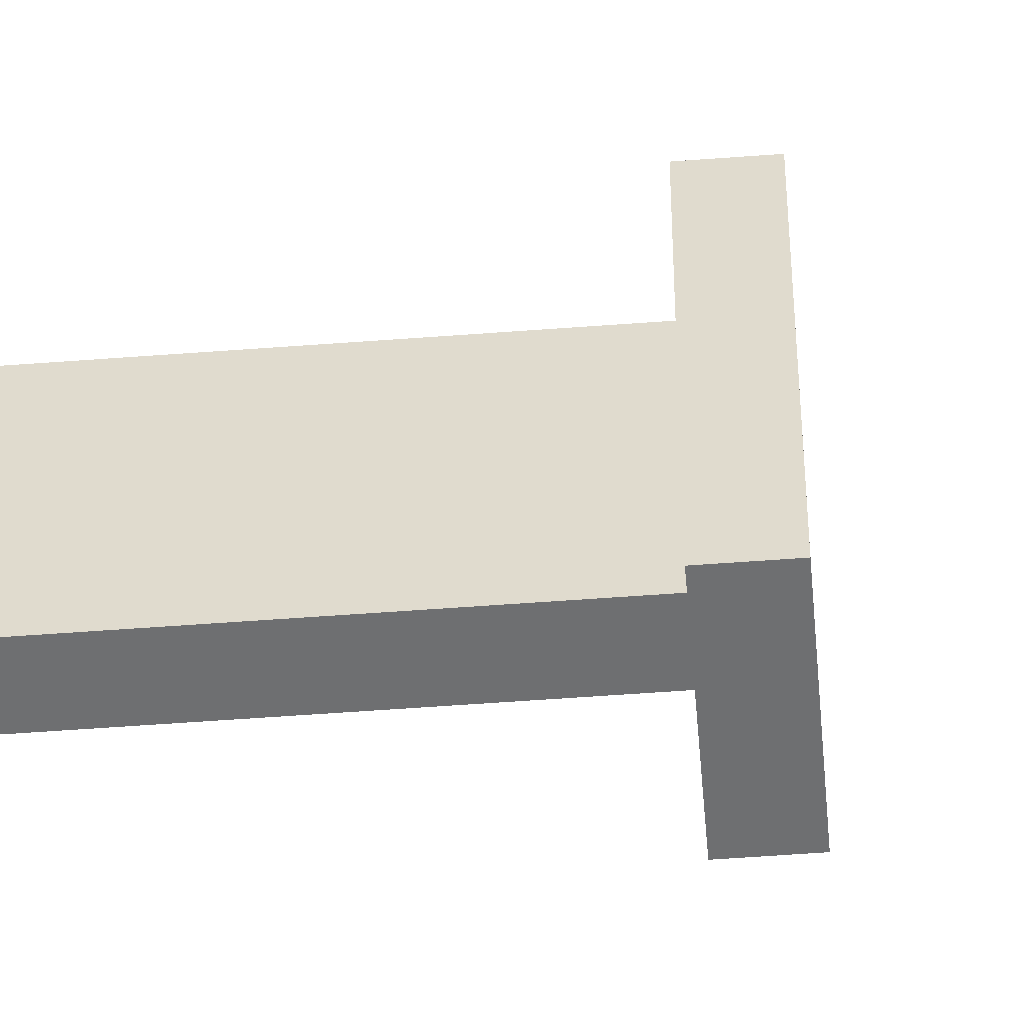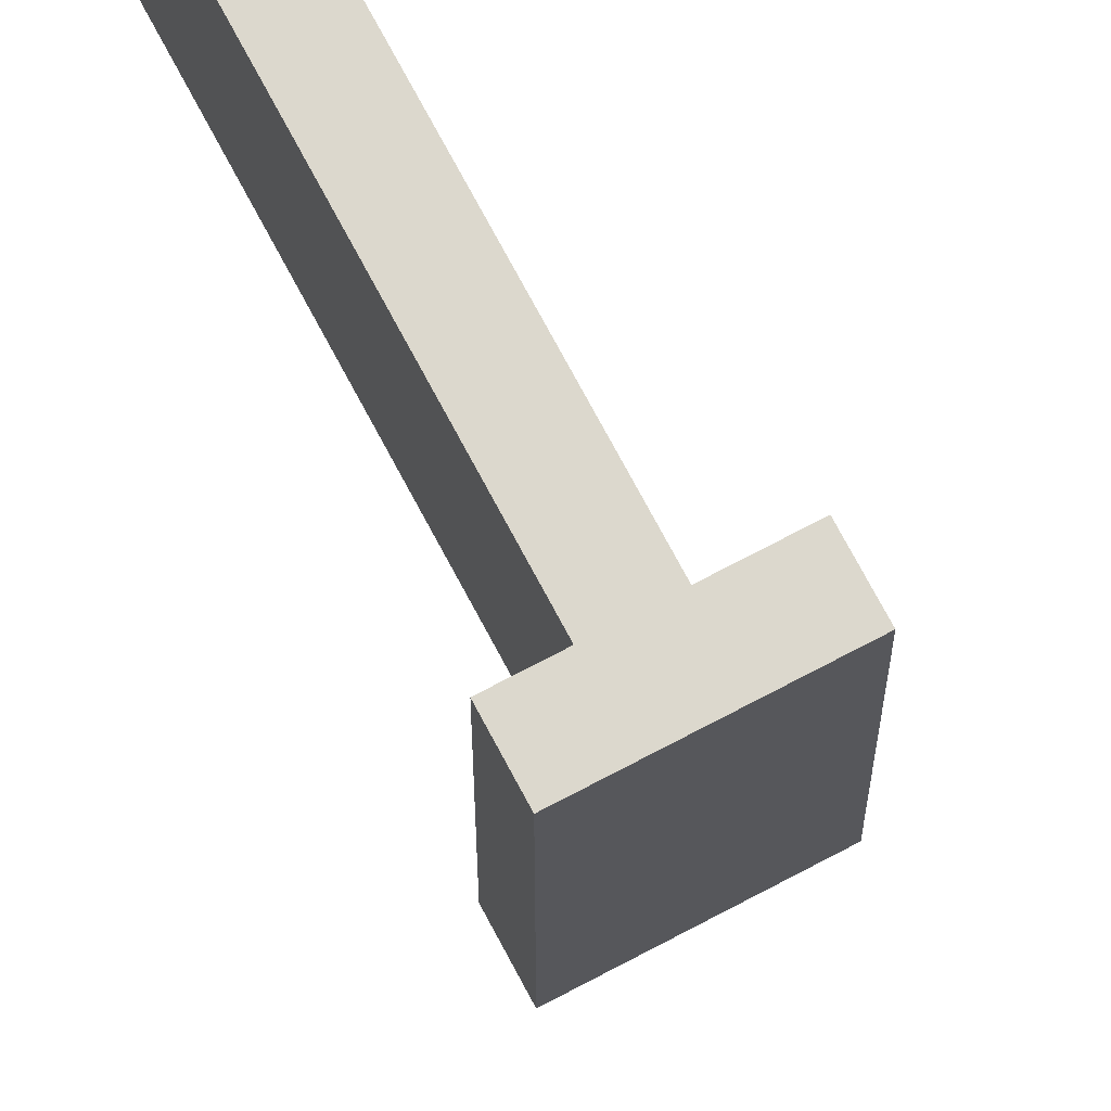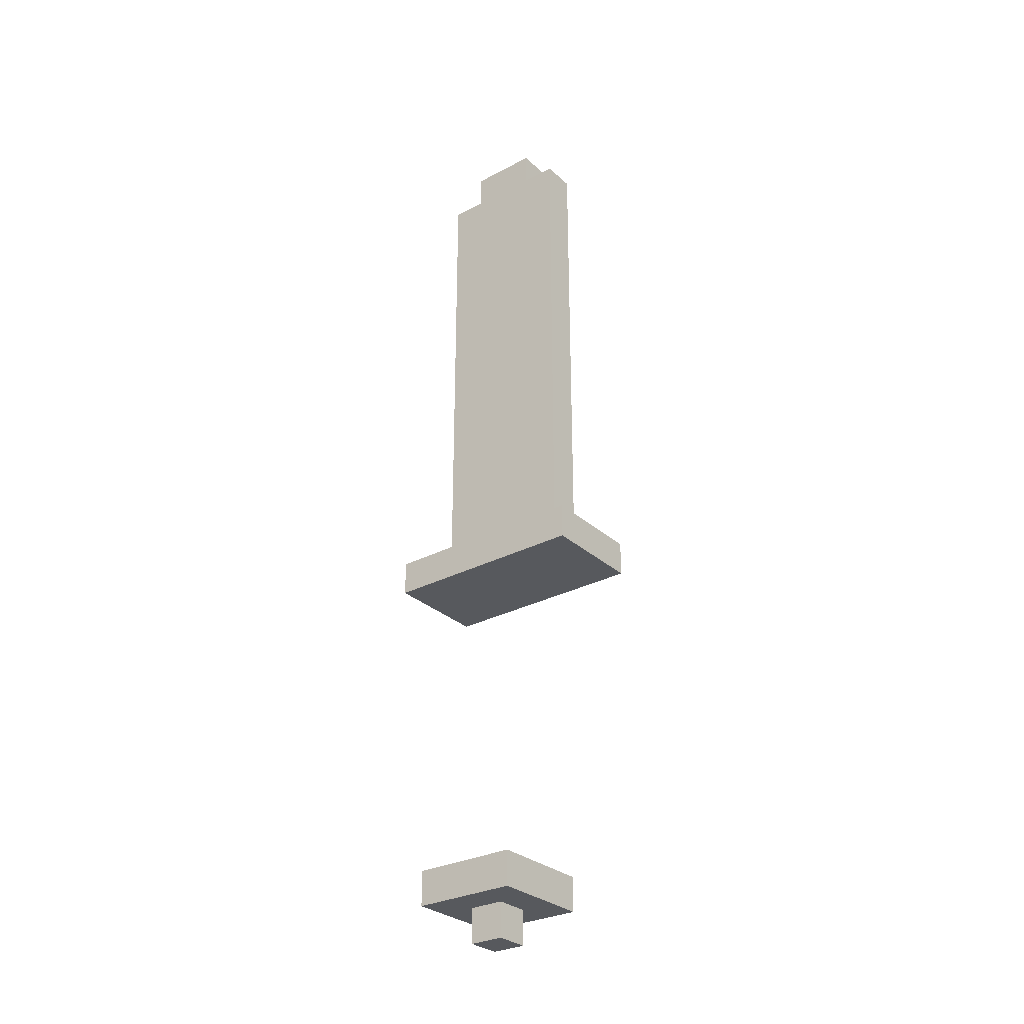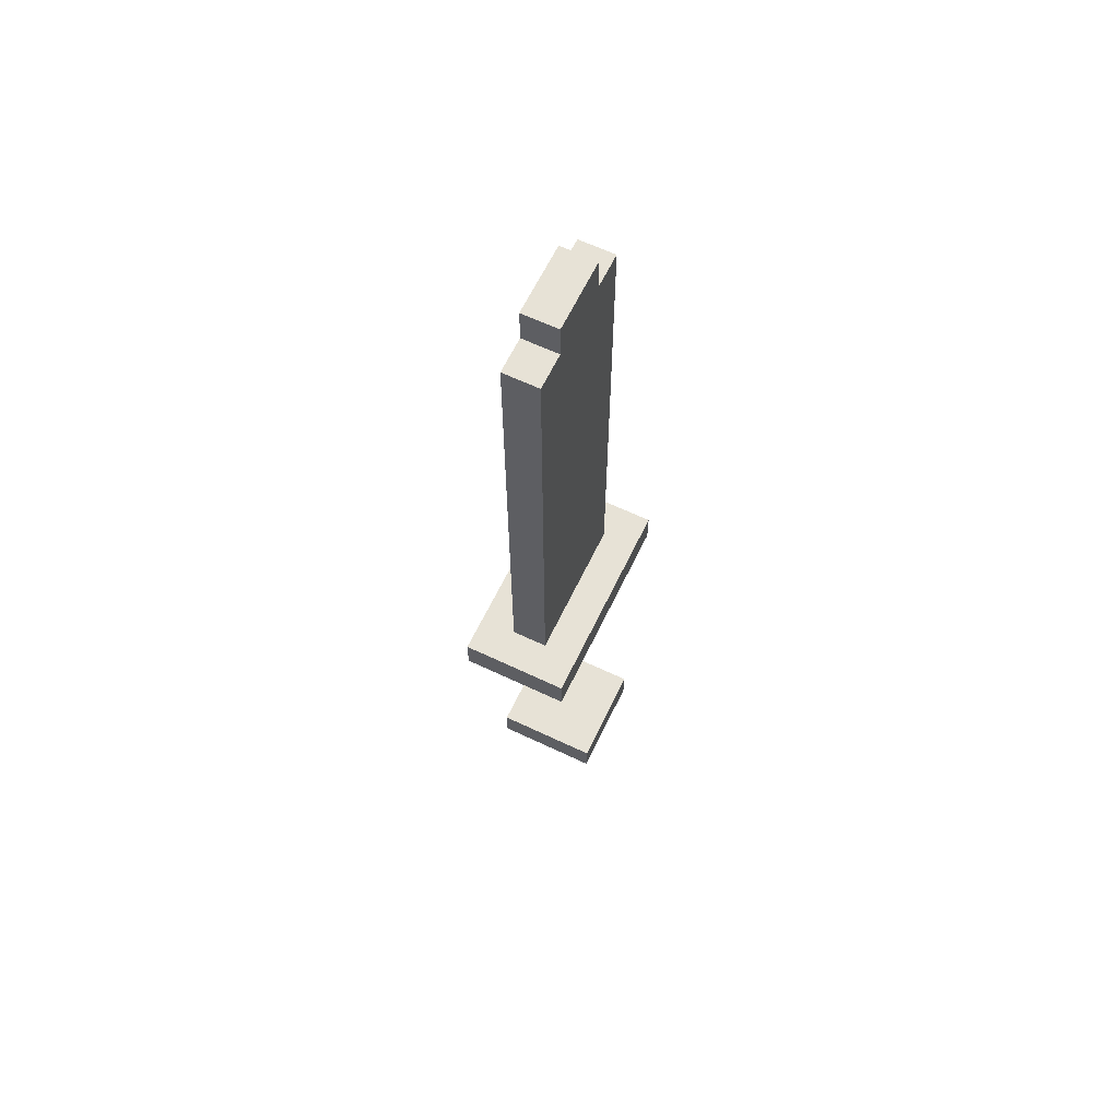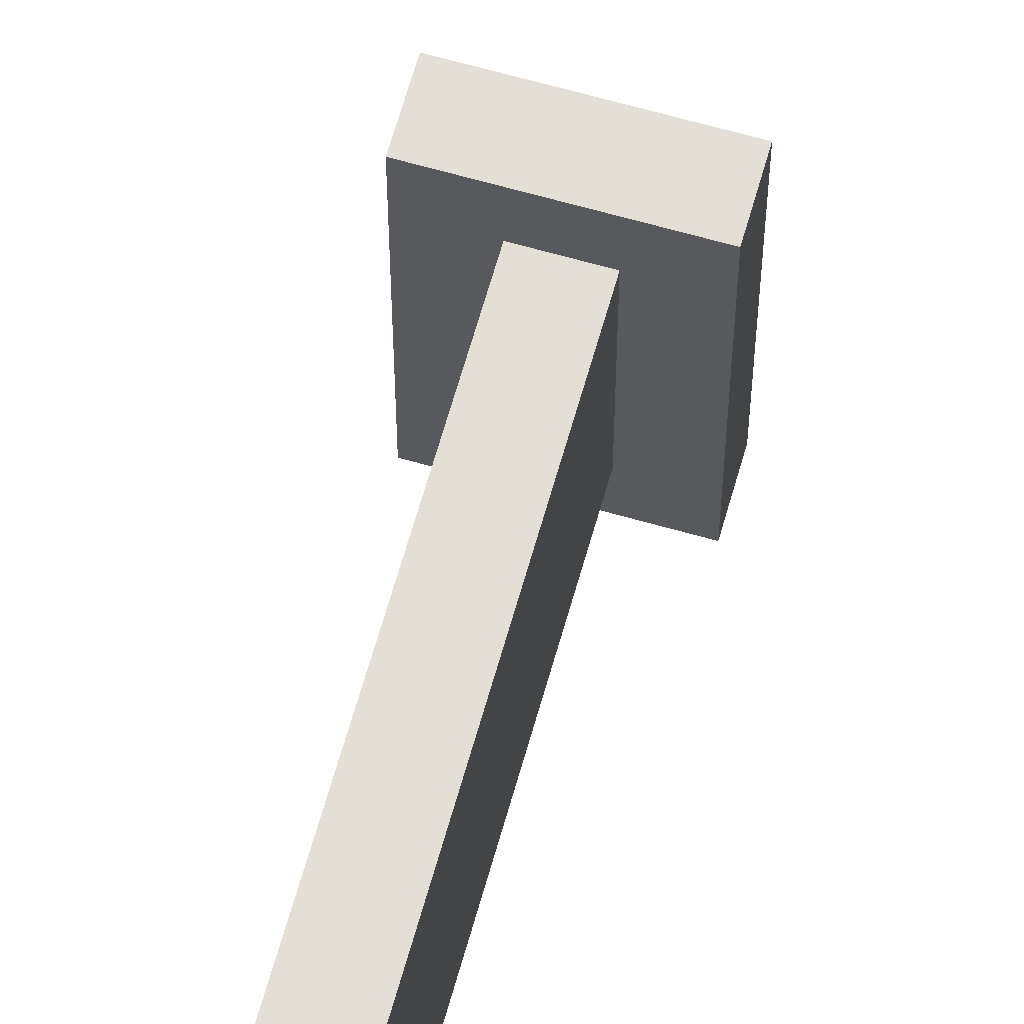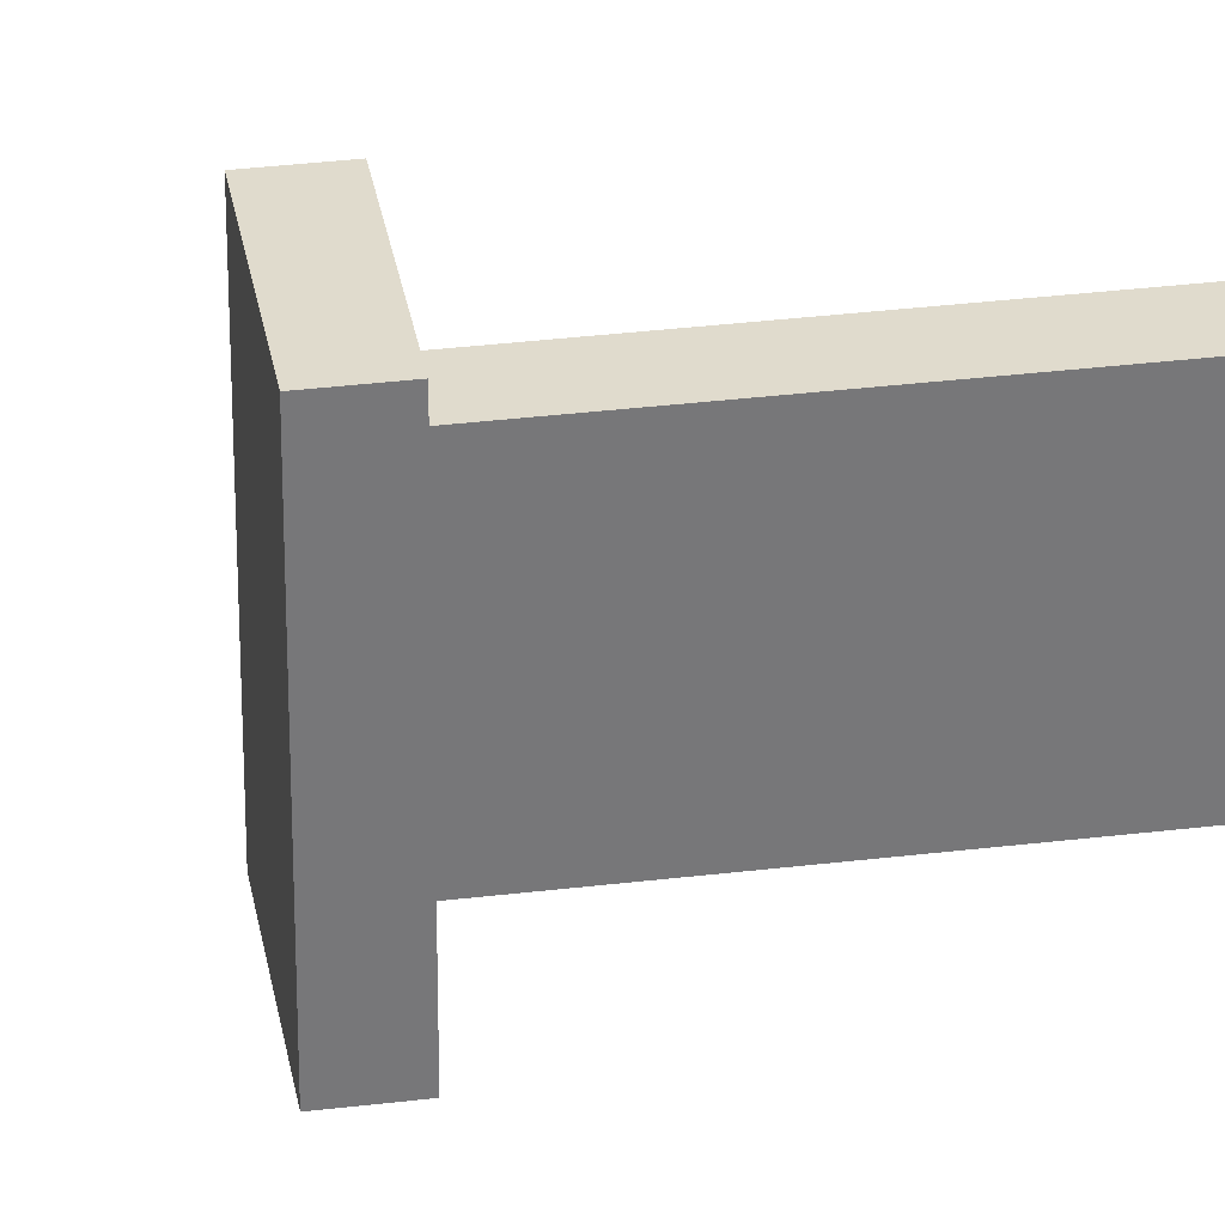
<metadata>
{"format":"obj","ext":"obj","renderer":"f3d","projection":"perspective","resolution":1024,"background":"white","views":[{"elev":-54.5,"azim":94.6,"up":"+Y"},{"elev":72.6,"azim":152.1,"up":"+Y"},{"elev":-29.7,"azim":-52.3,"up":"+Z"},{"elev":63.5,"azim":25.6,"up":"+Z"},{"elev":66.3,"azim":15.9,"up":"+Y"},{"elev":33.2,"azim":-99.5,"up":"+Y"}]}
</metadata>
<code>
o SamAsWarrior2
v -13 20 -6
v -13 17 -7
v -13 17 -6
v -13 20 -7
v -13 21 4
v -13 15 3
v -13 15 4
v -13 21 3
v -12 17 18
v -12 16 4
v -12 16 18
v -12 17 17
v -12 17 5
v -12 18 18
v -12 17 19
v -12 18 17
v -12 18 16
v -12 18 5
v -12 19 19
v -12 19 18
v -12 19 16
v -12 19 -7
v -12 18 -8
v -12 18 -7
v -12 19 -8
v -12 20 18
v -12 20 4
v -11 16 18
v -11 16 4
v -11 17 18
v -11 17 17
v -11 17 5
v -11 17 19
v -11 18 18
v -11 18 17
v -11 18 16
v -11 18 5
v -11 19 19
v -11 19 18
v -11 19 16
v -11 18 -7
v -11 18 -8
v -11 19 -7
v -11 19 -8
v -11 20 18
v -11 20 4
v -10 17 -6
v -10 17 -7
v -10 20 -6
v -10 20 -7
v -10 15 4
v -10 15 3
v -10 21 4
v -10 21 3
v -11 17 19
v -12 19 19
v -12 17 19
v -11 19 19
v -11 16 18
v -12 17 18
v -12 16 18
v -11 17 18
v -11 19 18
v -12 20 18
v -12 19 18
v -11 20 18
v -12 16 4
v -13 21 4
v -13 15 4
v -12 20 4
v -11 16 4
v -11 20 4
v -10 15 4
v -10 21 4
v -10 17 -6
v -13 20 -6
v -13 17 -6
v -10 20 -6
v -13 15 3
v -13 21 3
v -12 16 3
v -12 20 3
v -11 16 3
v -11 20 3
v -10 15 3
v -10 21 3
v -13 17 -7
v -13 20 -7
v -12 18 -7
v -12 19 -7
v -11 18 -7
v -11 19 -7
v -10 17 -7
v -10 20 -7
v -12 18 -8
v -12 19 -8
v -11 18 -8
v -11 19 -8
v -13 15 3
v -10 15 4
v -13 15 4
v -10 15 3
v -12 16 4
v -11 16 18
v -12 16 18
v -11 16 4
v -12 17 18
v -11 17 19
v -12 17 19
v -11 17 18
v -13 17 -7
v -10 17 -6
v -13 17 -6
v -10 17 -7
v -12 18 -8
v -11 18 -7
v -12 18 -7
v -11 18 -8
v -12 19 19
v -11 19 19
v -12 19 18
v -11 19 18
v -12 19 -7
v -11 19 -7
v -12 19 -8
v -11 19 -8
v -12 20 18
v -11 20 18
v -12 20 4
v -11 20 4
v -13 20 -6
v -10 20 -6
v -13 20 -7
v -10 20 -7
v -13 21 4
v -10 21 4
v -13 21 3
v -10 21 3
f 1 2 3
f 4 2 1
f 5 6 7
f 8 6 5
f 9 10 11
f 12 10 9
f 13 10 12
f 14 9 15
f 14 12 9
f 16 13 12
f 16 12 14
f 17 13 16
f 18 10 13
f 18 13 17
f 19 14 15
f 20 17 16
f 20 14 19
f 20 16 14
f 21 18 17
f 21 17 20
f 22 23 24
f 25 23 22
f 26 21 20
f 27 18 21
f 27 21 26
f 27 10 18
f 28 29 30
f 30 29 31
f 31 29 32
f 33 30 34
f 30 31 34
f 31 32 35
f 34 31 35
f 35 32 36
f 32 29 37
f 36 32 37
f 33 34 38
f 35 36 39
f 38 34 39
f 34 35 39
f 36 37 40
f 39 36 40
f 41 42 43
f 43 42 44
f 39 40 45
f 40 37 46
f 45 40 46
f 37 29 46
f 47 48 49
f 49 48 50
f 51 52 53
f 53 52 54
f 55 56 57
f 58 56 55
f 59 60 61
f 62 60 59
f 63 64 65
f 66 64 63
f 67 68 69
f 70 68 67
f 71 67 69
f 72 68 70
f 73 71 69
f 73 72 71
f 74 68 72
f 74 72 73
f 75 76 77
f 78 76 75
f 79 80 81
f 81 80 82
f 79 81 83
f 81 82 83
f 82 80 84
f 83 82 84
f 79 83 85
f 83 84 85
f 84 80 86
f 85 84 86
f 87 88 89
f 89 88 90
f 87 89 91
f 90 88 92
f 87 91 93
f 91 92 93
f 92 88 94
f 93 92 94
f 95 96 97
f 97 96 98
f 99 100 101
f 102 100 99
f 103 104 105
f 106 104 103
f 107 108 109
f 110 108 107
f 111 112 113
f 114 112 111
f 115 116 117
f 118 116 115
f 119 120 121
f 121 120 122
f 123 124 125
f 125 124 126
f 127 128 129
f 129 128 130
f 131 132 133
f 133 132 134
f 135 136 137
f 137 136 138

</code>
